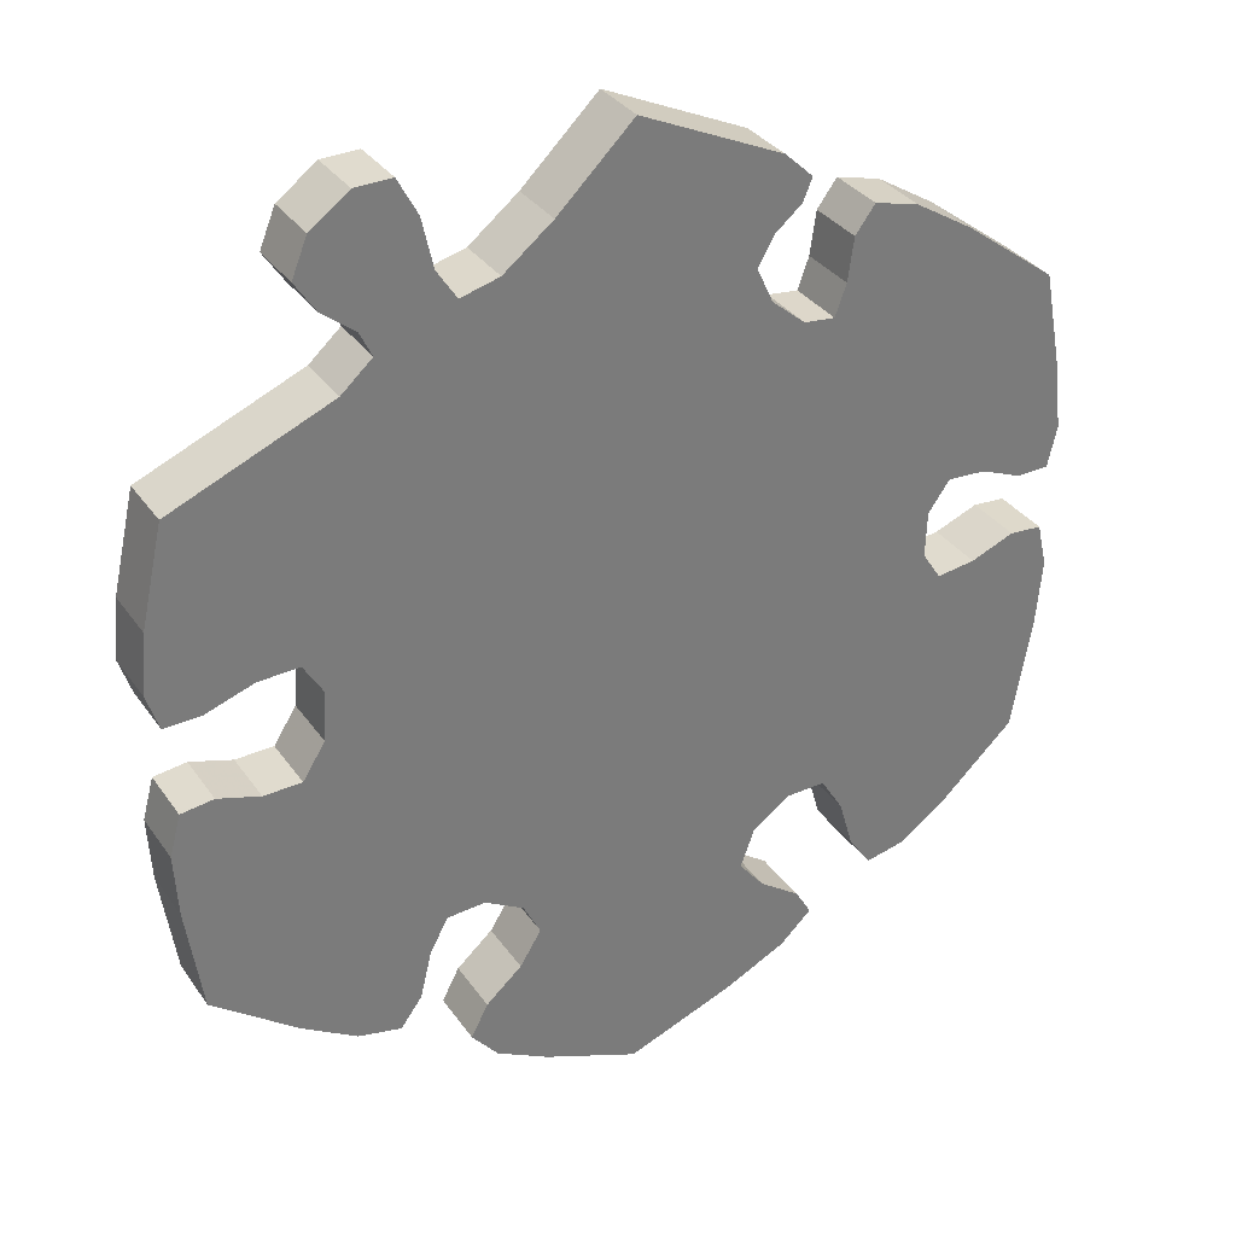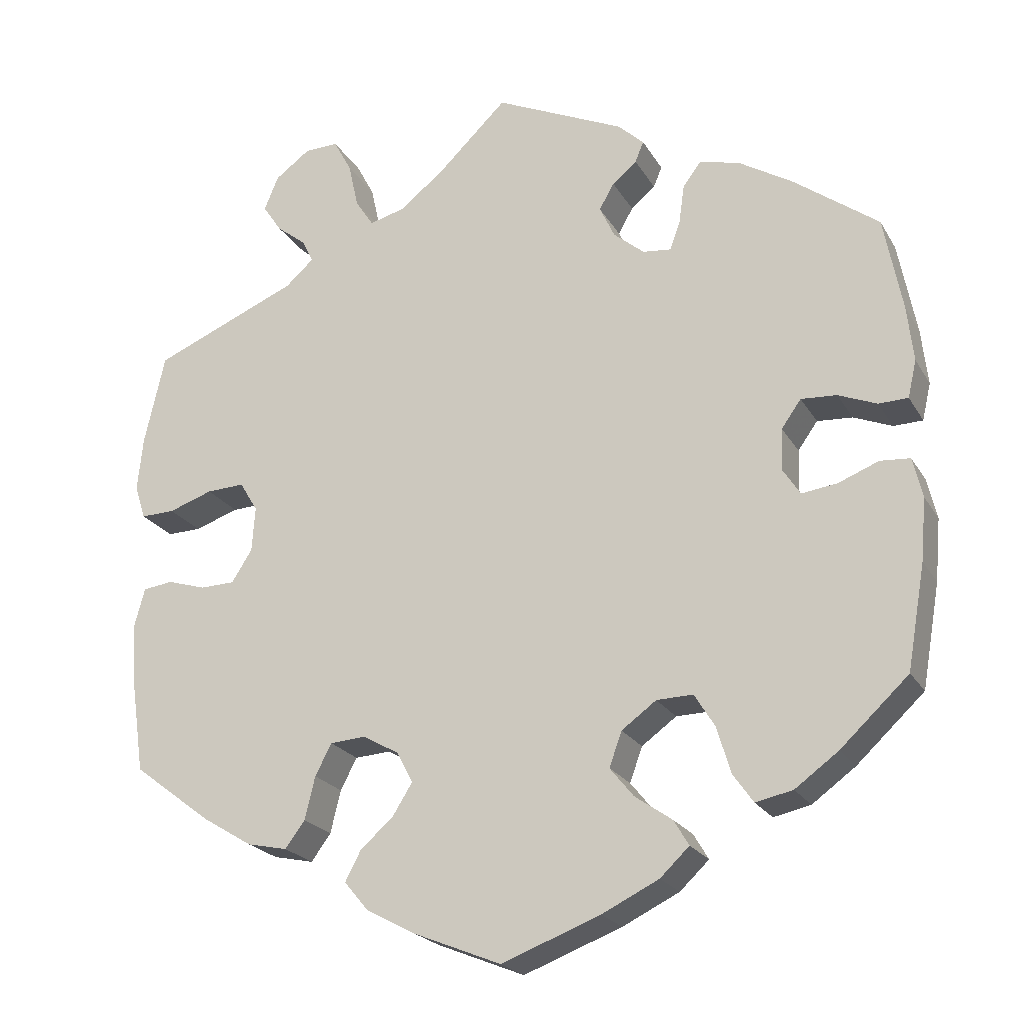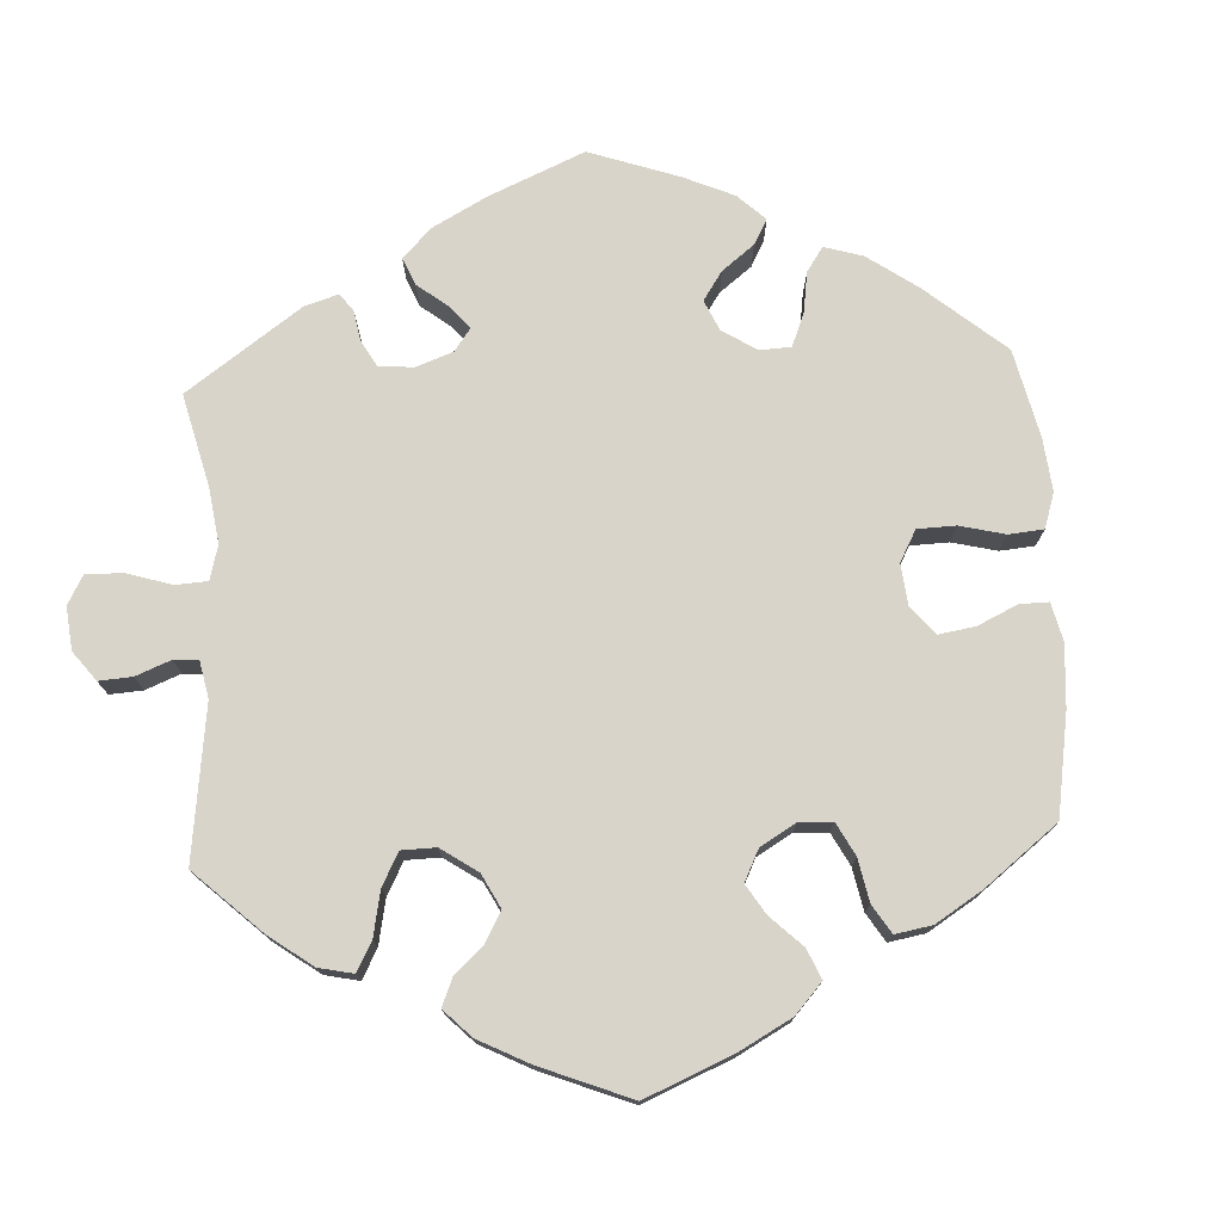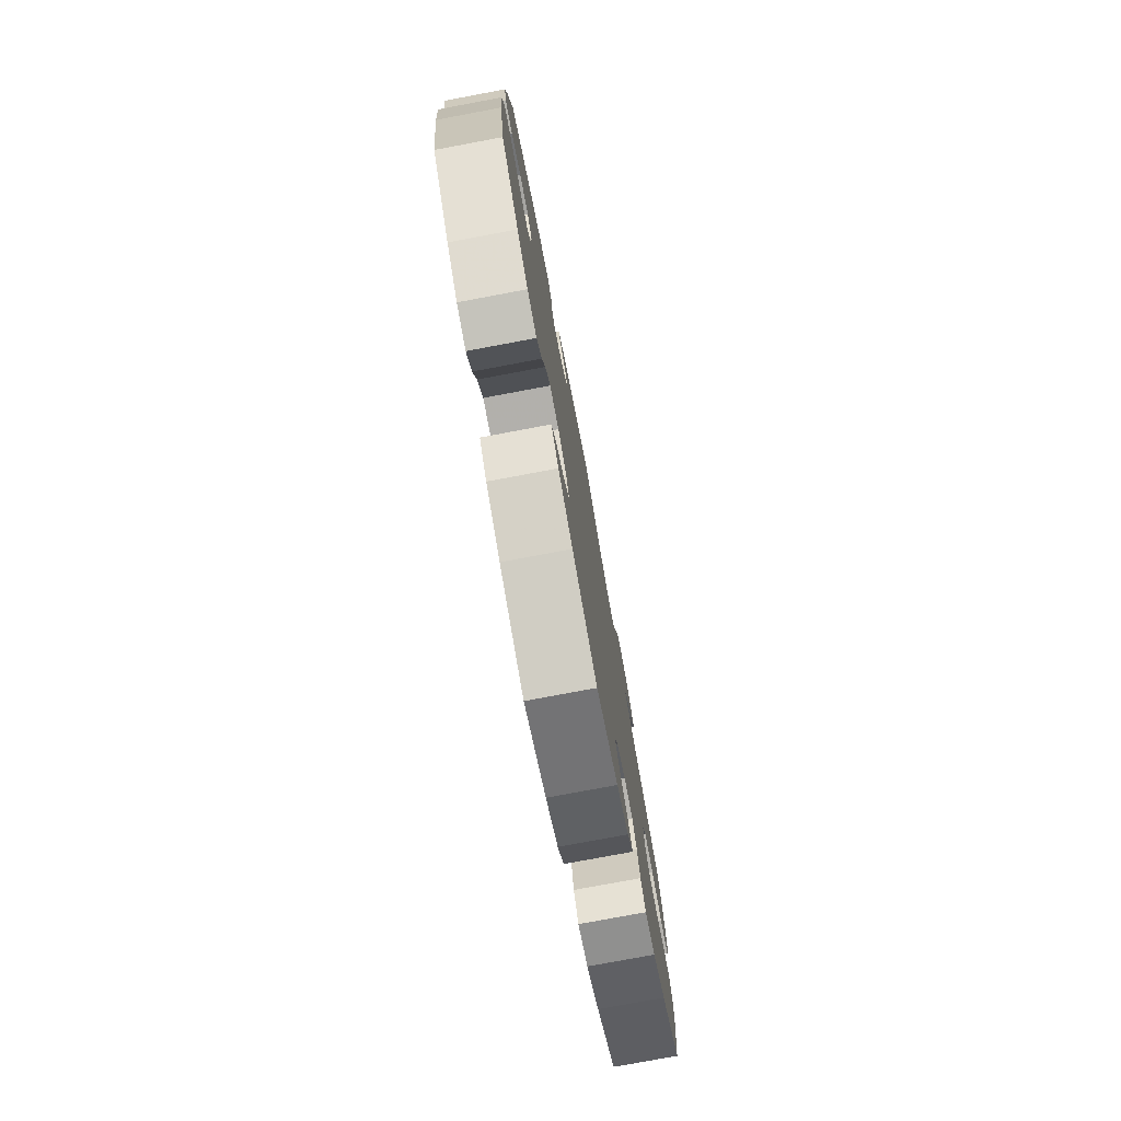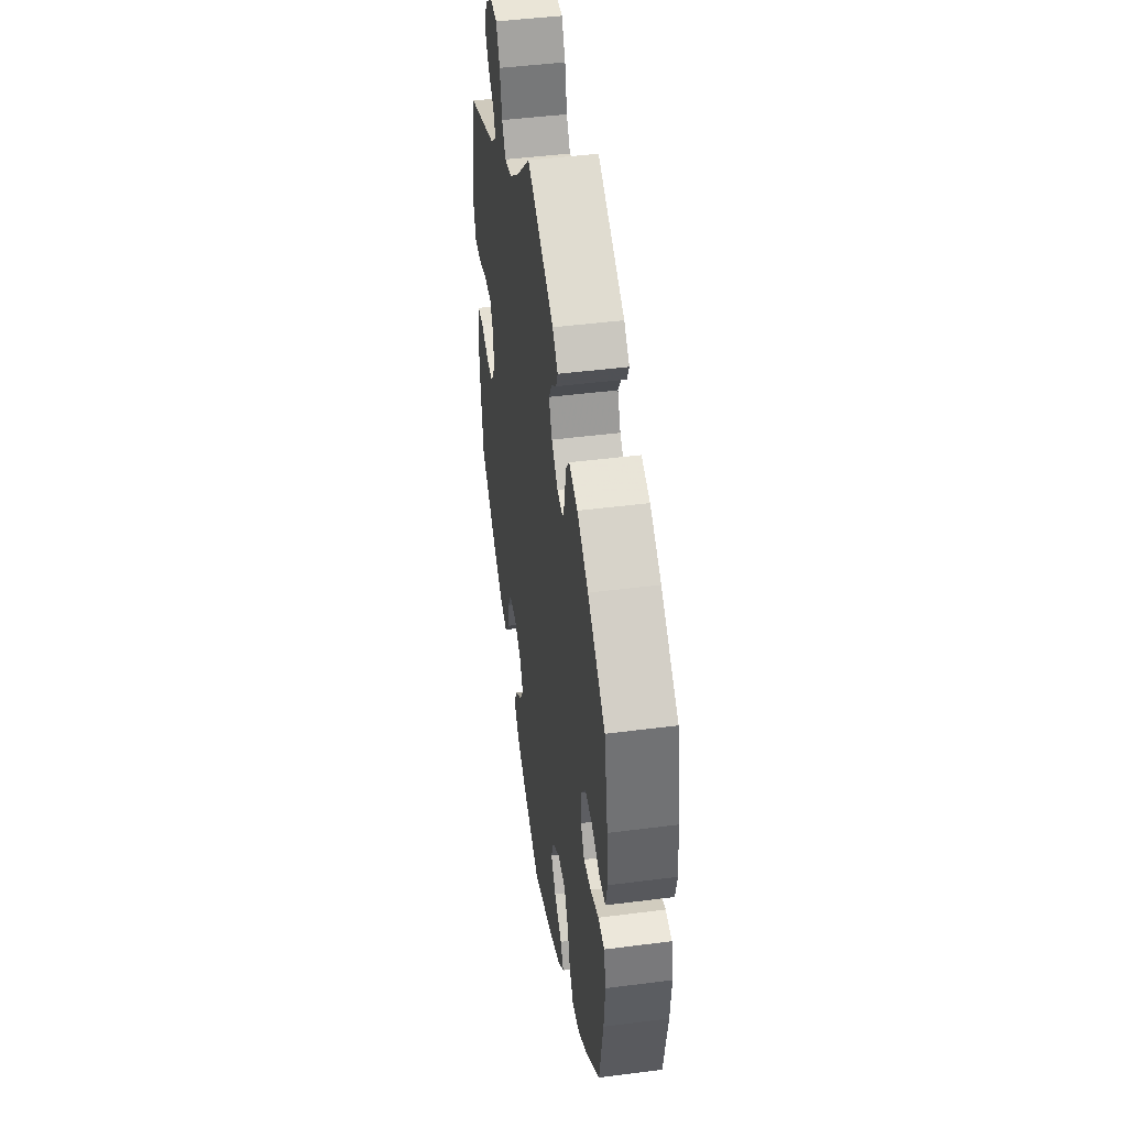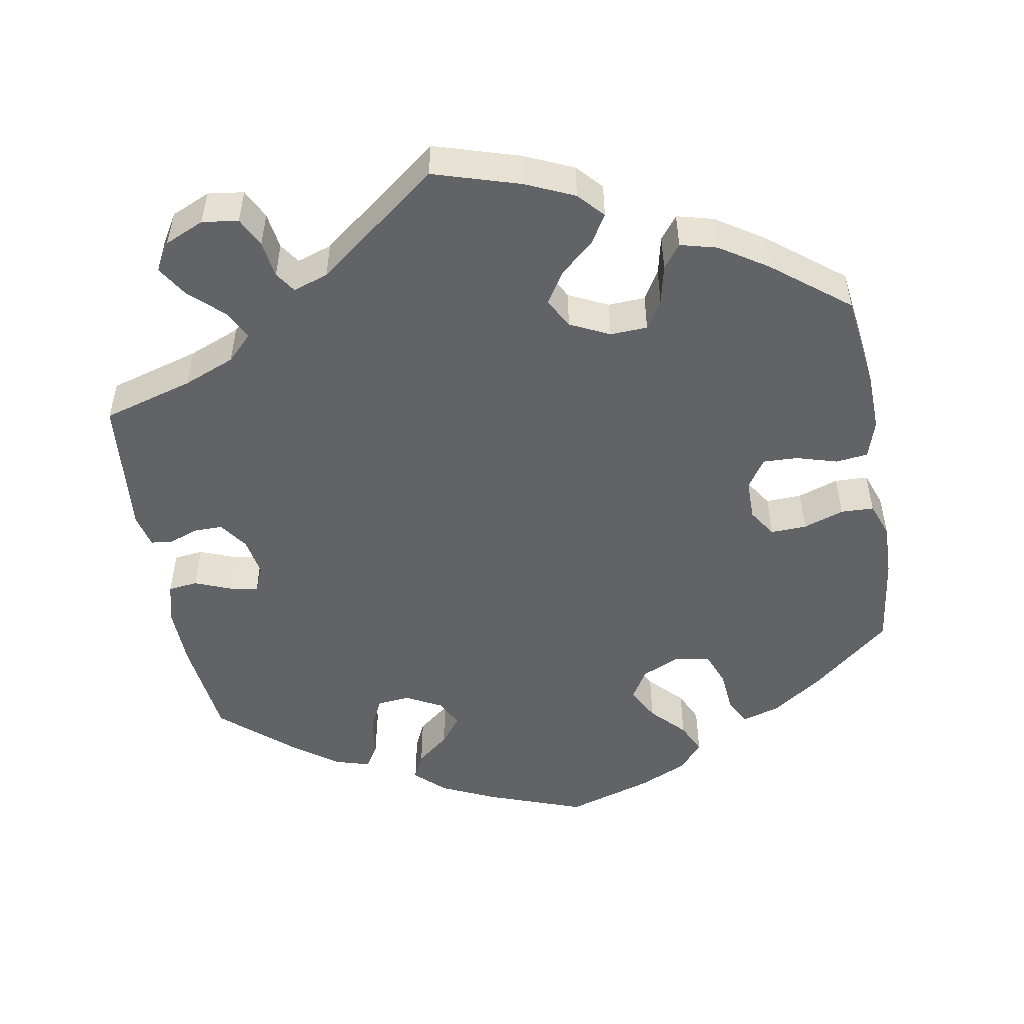
<metadata>
{"format":"obj","ext":"obj","renderer":"f3d","projection":"perspective","resolution":1024,"background":"white","views":[{"elev":33.4,"azim":150.4,"up":"+Z"},{"elev":-22.1,"azim":-157.1,"up":"+Z"},{"elev":75.1,"azim":116.8,"up":"+Y"},{"elev":-77.4,"azim":-79.4,"up":"+Z"},{"elev":45.9,"azim":-98.4,"up":"+Z"},{"elev":-51.0,"azim":70.2,"up":"+Y"}]}
</metadata>
<code>
v 0.526 0.07 0.175
v 0.533 0.07 0.106
v 0.519 0.07 0.063
v 0.476 0.07 0.064
v 0.42 0.07 0.083
v 0.372 0.07 0.085
v 0.349 0.07 0.047
v 0.353 0.07 -0.01
v 0.379 0.07 -0.051
v 0.423 0.07 -0.052
v 0.472 0.07 -0.037
v 0.51 0.07 -0.042
v 0.523 0.07 -0.09
v 0.519 0.07 -0.164
v 0.501 0.07 -0.288
v 0.402 0.07 -0.363
v 0.338 0.07 -0.402
v 0.287 0.07 -0.413
v 0.262 0.07 -0.379
v 0.249 0.07 -0.325
v 0.228 0.07 -0.285
v 0.183 0.07 -0.282
v 0.137 0.07 -0.308
v 0.117 0.07 -0.347
v 0.142 0.07 -0.387
v 0.184 0.07 -0.424
v 0.204 0.07 -0.462
v 0.173 0.07 -0.499
v 0.111 0.07 -0.532
v 0 0.07 -0.577
v -0.125 0.07 -0.53
v -0.197 0.07 -0.495
v -0.234 0.07 -0.46
v -0.215 0.07 -0.428
v -0.168 0.07 -0.395
v -0.138 0.07 -0.358
v -0.154 0.07 -0.314
v -0.198 0.07 -0.282
v -0.244 0.07 -0.281
v -0.27 0.07 -0.323
v -0.287 0.07 -0.381
v -0.313 0.07 -0.418
v -0.36 0.07 -0.408
v -0.415 0.07 -0.368
v -0.501 0.07 -0.288
v -0.524 0.07 -0.157
v -0.531 0.07 -0.078
v -0.519 0.07 -0.027
v -0.481 0.07 -0.024
v -0.43 0.07 -0.044
v -0.385 0.07 -0.05
v -0.363 0.07 -0.016
v -0.365 0.07 0.037
v -0.39 0.07 0.072
v -0.435 0.07 0.069
v -0.484 0.07 0.049
v -0.521 0.07 0.05
v -0.532 0.07 0.097
v -0.524 0.07 0.169
v -0.501 0.07 0.289
v -0.394 0.07 0.369
v -0.326 0.07 0.411
v -0.274 0.07 0.425
v -0.251 0.07 0.394
v -0.244 0.07 0.344
v -0.231 0.07 0.308
v -0.195 0.07 0.312
v -0.156 0.07 0.345
v -0.137 0.07 0.386
v -0.156 0.07 0.419
v -0.187 0.07 0.445
v -0.198 0.07 0.471
v -0.165 0.07 0.502
v 0 0.07 0.578
v 0.088 0.07 0.493
v 0.145 0.07 0.448
v 0.19 0.07 0.436
v 0.213 0.07 0.471
v 0.226 0.07 0.529
v 0.249 0.07 0.572
v 0.292 0.07 0.571
v 0.337 0.07 0.538
v 0.355 0.07 0.494
v 0.331 0.07 0.458
v 0.293 0.07 0.428
v 0.279 0.07 0.399
v 0.315 0.07 0.367
v 0.5 0.07 0.29
v 0.526 0 0.175
v 0.533 0 0.106
v 0.519 0 0.063
v 0.476 0 0.064
v 0.42 0 0.083
v 0.372 0 0.085
v 0.349 0 0.047
v 0.353 0 -0.01
v 0.379 0 -0.051
v 0.423 0 -0.052
v 0.472 0 -0.037
v 0.51 0 -0.042
v 0.523 0 -0.09
v 0.519 0 -0.164
v 0.501 0 -0.288
v 0.402 0 -0.363
v 0.338 0 -0.402
v 0.287 0 -0.413
v 0.262 0 -0.379
v 0.249 0 -0.325
v 0.228 0 -0.285
v 0.183 0 -0.282
v 0.137 0 -0.308
v 0.117 0 -0.347
v 0.142 0 -0.387
v 0.184 0 -0.424
v 0.204 0 -0.462
v 0.173 0 -0.499
v 0.111 0 -0.532
v 0 0 -0.577
v -0.125 0 -0.53
v -0.197 0 -0.495
v -0.234 0 -0.46
v -0.215 0 -0.428
v -0.168 0 -0.395
v -0.138 0 -0.358
v -0.154 0 -0.314
v -0.198 0 -0.282
v -0.244 0 -0.281
v -0.27 0 -0.323
v -0.287 0 -0.381
v -0.313 0 -0.418
v -0.36 0 -0.408
v -0.415 0 -0.368
v -0.501 0 -0.288
v -0.524 0 -0.157
v -0.531 0 -0.078
v -0.519 0 -0.027
v -0.481 0 -0.024
v -0.43 0 -0.044
v -0.385 0 -0.05
v -0.363 0 -0.016
v -0.365 0 0.037
v -0.39 0 0.072
v -0.435 0 0.069
v -0.484 0 0.049
v -0.521 0 0.05
v -0.532 0 0.097
v -0.524 0 0.169
v -0.501 0 0.289
v -0.394 0 0.369
v -0.326 0 0.411
v -0.274 0 0.425
v -0.251 0 0.394
v -0.244 0 0.344
v -0.231 0 0.308
v -0.195 0 0.312
v -0.156 0 0.345
v -0.137 0 0.386
v -0.156 0 0.419
v -0.187 0 0.445
v -0.198 0 0.471
v -0.165 0 0.502
v 0 0 0.578
v 0.088 0 0.493
v 0.145 0 0.448
v 0.19 0 0.436
v 0.213 0 0.471
v 0.226 0 0.529
v 0.249 0 0.572
v 0.292 0 0.571
v 0.337 0 0.538
v 0.355 0 0.494
v 0.331 0 0.458
v 0.293 0 0.428
v 0.279 0 0.399
v 0.315 0 0.367
v 0.5 0 0.29
f 87 88 1 2
f 86 87 2 3
f 82 83 84 85
f 82 85 86
f 81 82 86
f 78 79 80 81
f 77 78 81 86
f 76 77 86 3
f 72 73 74 75
f 70 71 72 75
f 69 70 75 76
f 68 69 76 3
f 62 63 64 65
f 62 65 66
f 61 62 66
f 60 61 66
f 59 60 66
f 58 59 66 67
f 55 56 57 58
f 54 55 58 67
f 47 48 49 50
f 47 50 51
f 46 47 51
f 45 46 51
f 44 45 51 52
f 40 41 42 43
f 39 40 43 44
f 32 33 34 35
f 32 35 36
f 31 32 36
f 30 31 36
f 29 30 36 37
f 25 26 27 28
f 24 25 28 29
f 17 18 19 20
f 17 20 21
f 16 17 21
f 15 16 21
f 14 15 21 22
f 10 11 12 13
f 9 10 13 14
f 68 3 4 5
f 68 5 6
f 53 54 67 68
f 52 53 68 6
f 39 44 52 6
f 38 39 6 7
f 37 38 7 8
f 24 29 37
f 23 24 37
f 22 23 37 8
f 9 14 22
f 8 9 22
f 90 89 176 175
f 91 90 175 174
f 173 172 171 170
f 174 173 170
f 174 170 169
f 169 168 167 166
f 174 169 166 165
f 91 174 165 164
f 163 162 161 160
f 163 160 159 158
f 164 163 158 157
f 91 164 157 156
f 153 152 151 150
f 154 153 150
f 154 150 149
f 154 149 148
f 154 148 147
f 155 154 147 146
f 146 145 144 143
f 155 146 143 142
f 138 137 136 135
f 139 138 135
f 139 135 134
f 139 134 133
f 140 139 133 132
f 131 130 129 128
f 132 131 128 127
f 123 122 121 120
f 124 123 120
f 124 120 119
f 124 119 118
f 125 124 118 117
f 116 115 114 113
f 117 116 113 112
f 108 107 106 105
f 109 108 105
f 109 105 104
f 109 104 103
f 110 109 103 102
f 101 100 99 98
f 102 101 98 97
f 93 92 91 156
f 94 93 156
f 156 155 142 141
f 94 156 141 140
f 94 140 132 127
f 95 94 127 126
f 96 95 126 125
f 125 117 112
f 125 112 111
f 96 125 111 110
f 110 102 97
f 110 97 96
f 1 89 90 2
f 2 90 91 3
f 3 91 92 4
f 4 92 93 5
f 5 93 94 6
f 6 94 95 7
f 7 95 96 8
f 8 96 97 9
f 9 97 98 10
f 10 98 99 11
f 11 99 100 12
f 12 100 101 13
f 13 101 102 14
f 14 102 103 15
f 15 103 104 16
f 16 104 105 17
f 17 105 106 18
f 18 106 107 19
f 19 107 108 20
f 20 108 109 21
f 21 109 110 22
f 22 110 111 23
f 23 111 112 24
f 24 112 113 25
f 25 113 114 26
f 26 114 115 27
f 27 115 116 28
f 28 116 117 29
f 29 117 118 30
f 30 118 119 31
f 31 119 120 32
f 32 120 121 33
f 33 121 122 34
f 34 122 123 35
f 35 123 124 36
f 36 124 125 37
f 37 125 126 38
f 38 126 127 39
f 39 127 128 40
f 40 128 129 41
f 41 129 130 42
f 42 130 131 43
f 43 131 132 44
f 44 132 133 45
f 45 133 134 46
f 46 134 135 47
f 47 135 136 48
f 48 136 137 49
f 49 137 138 50
f 50 138 139 51
f 51 139 140 52
f 52 140 141 53
f 53 141 142 54
f 54 142 143 55
f 55 143 144 56
f 56 144 145 57
f 57 145 146 58
f 58 146 147 59
f 59 147 148 60
f 60 148 149 61
f 61 149 150 62
f 62 150 151 63
f 63 151 152 64
f 64 152 153 65
f 65 153 154 66
f 66 154 155 67
f 67 155 156 68
f 68 156 157 69
f 69 157 158 70
f 70 158 159 71
f 71 159 160 72
f 72 160 161 73
f 73 161 162 74
f 74 162 163 75
f 75 163 164 76
f 76 164 165 77
f 77 165 166 78
f 78 166 167 79
f 79 167 168 80
f 80 168 169 81
f 81 169 170 82
f 82 170 171 83
f 83 171 172 84
f 84 172 173 85
f 85 173 174 86
f 86 174 175 87
f 87 175 176 88
f 88 176 89 1

</code>
